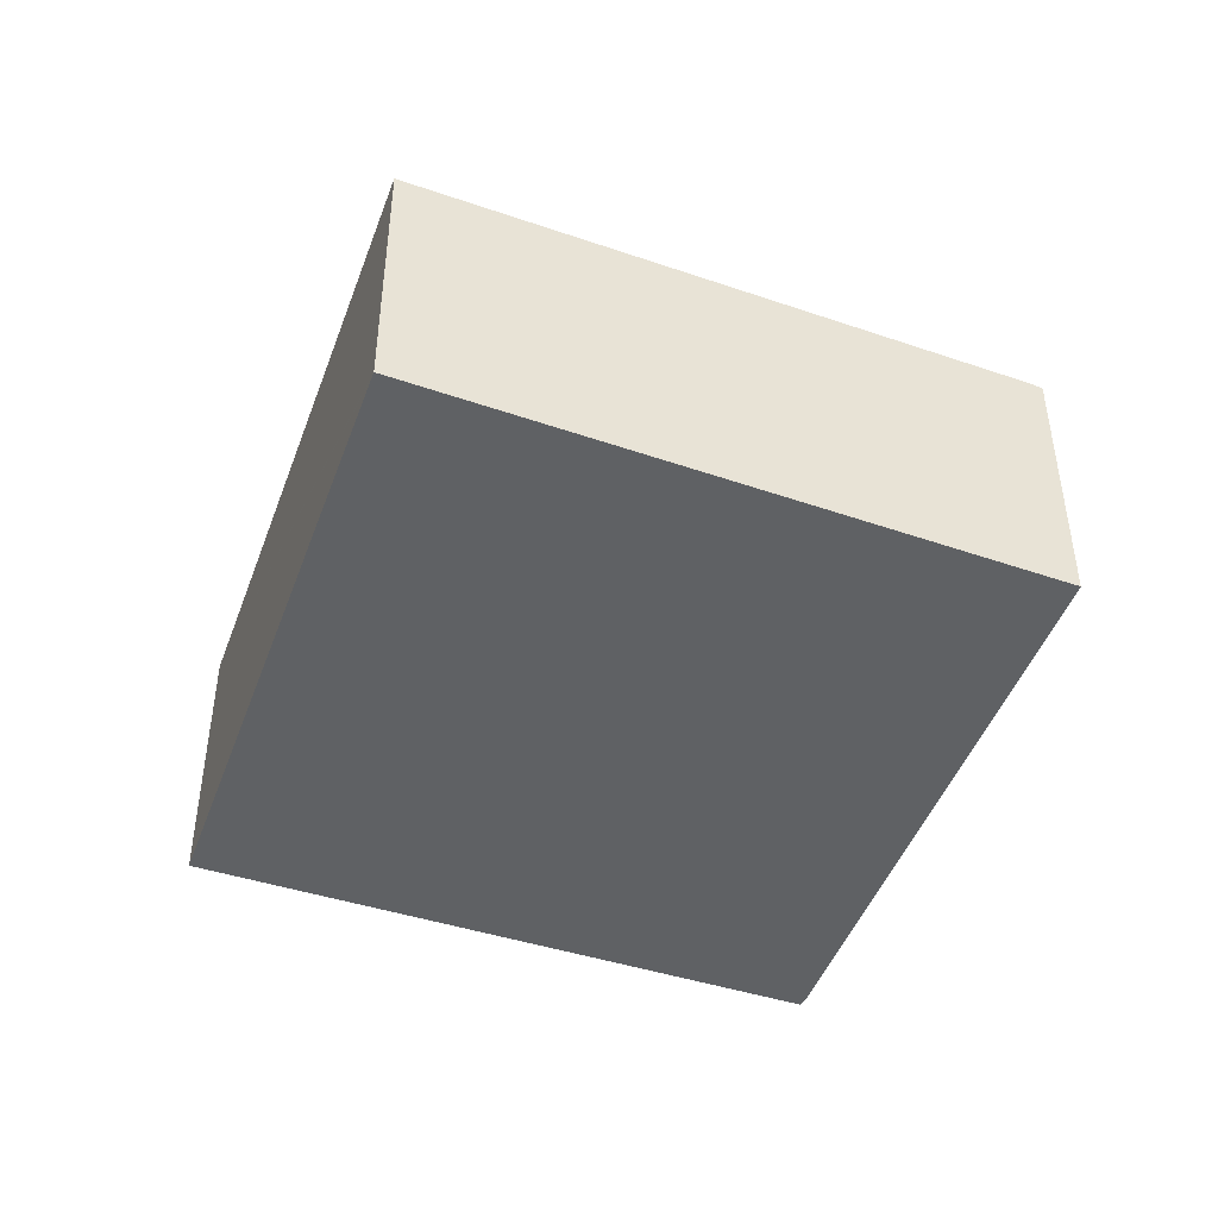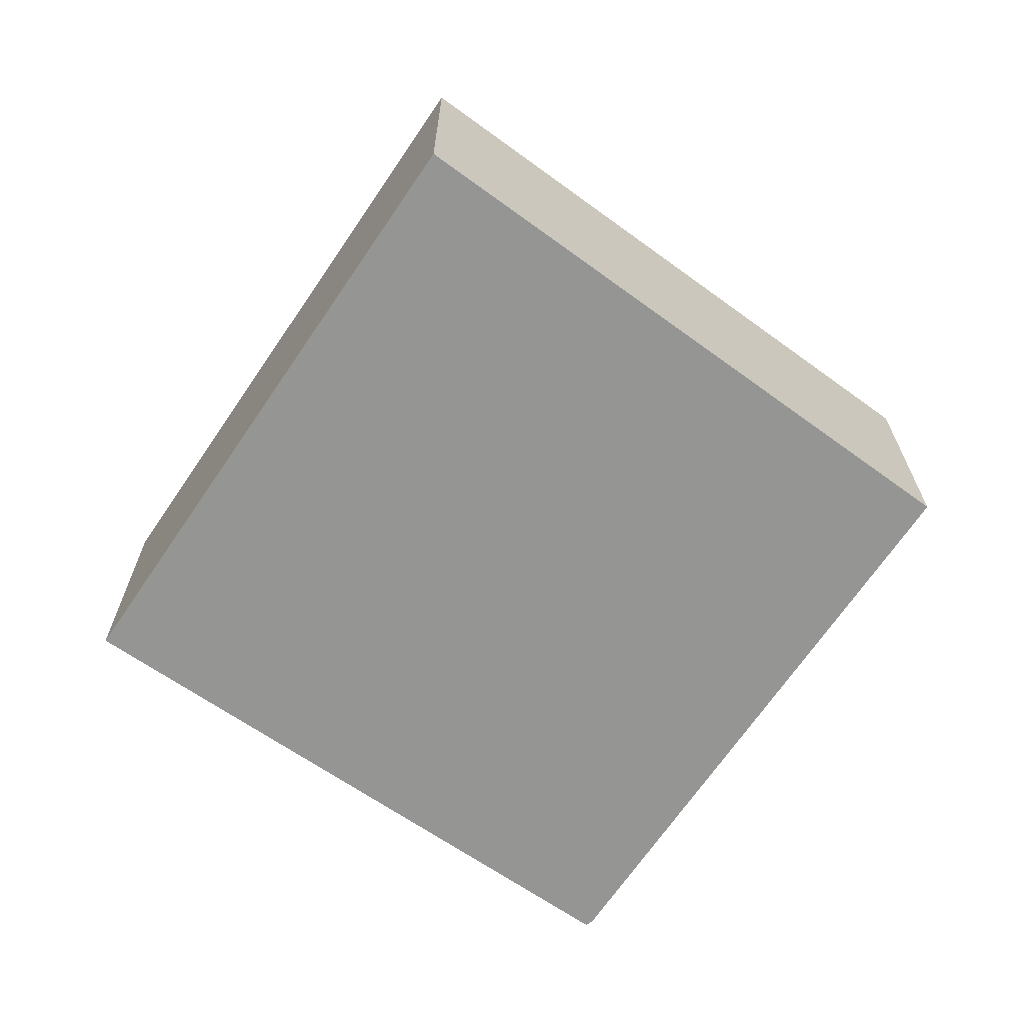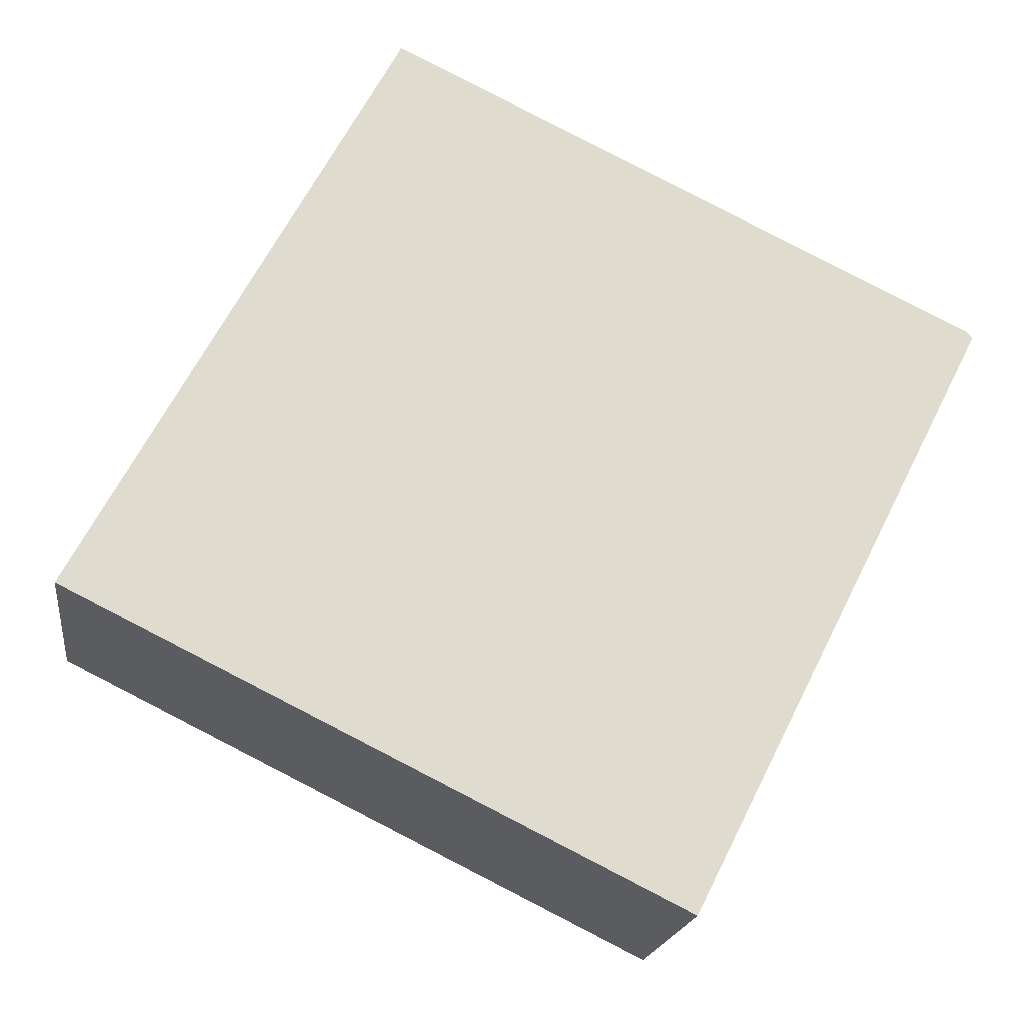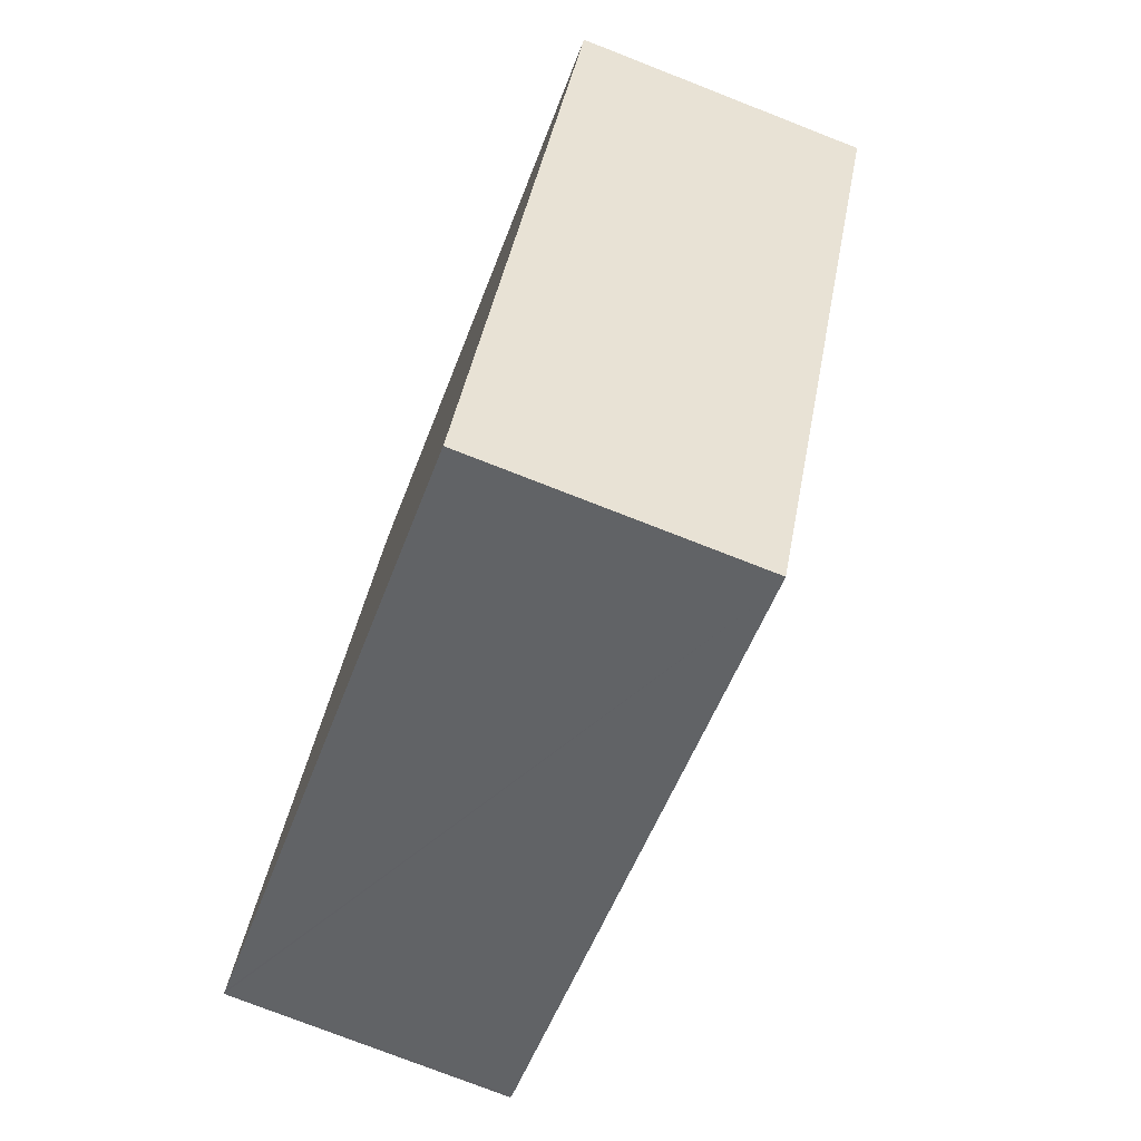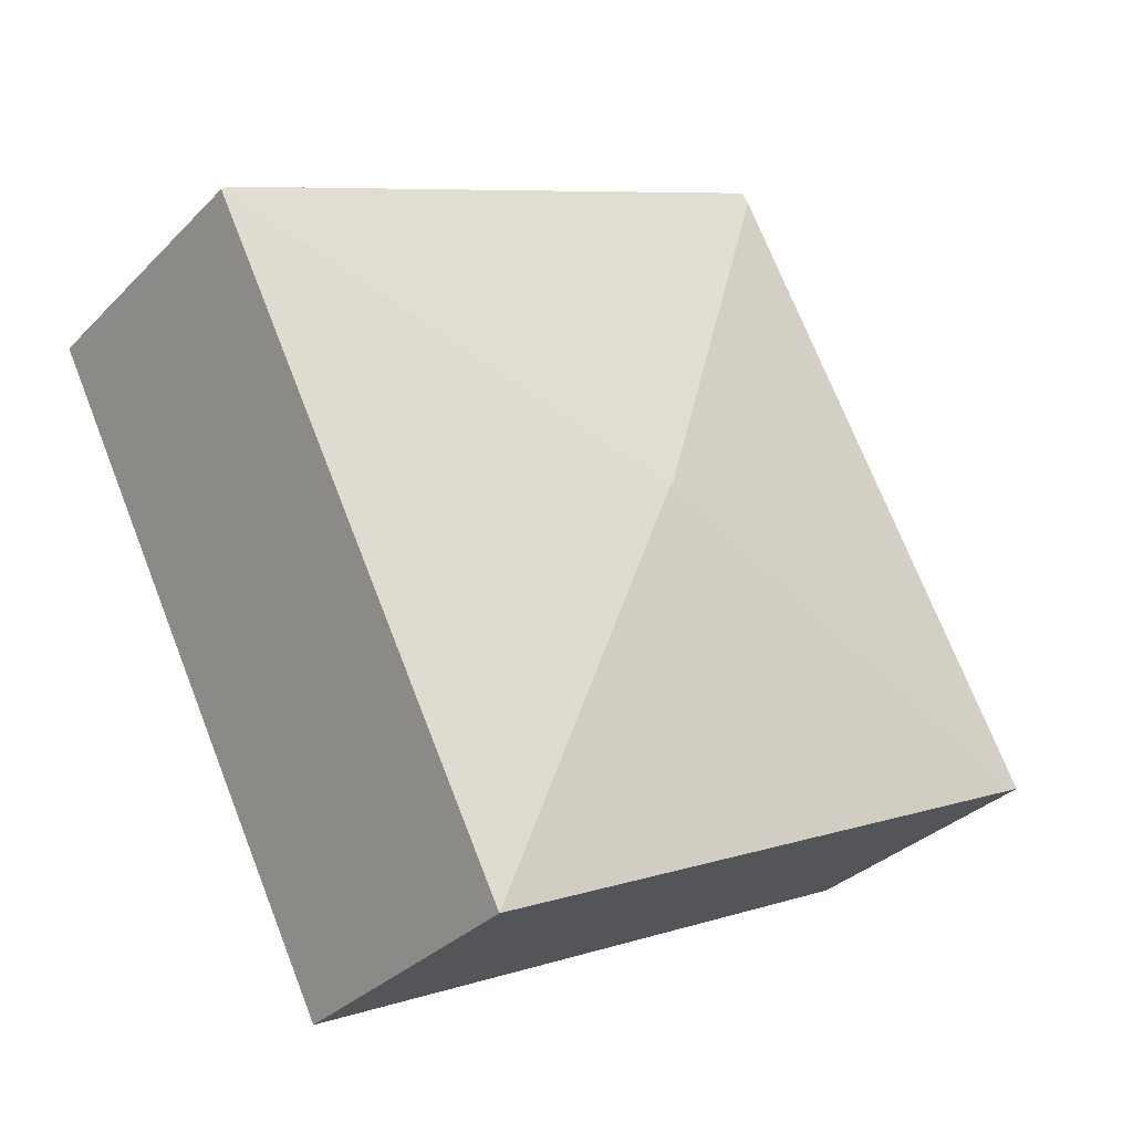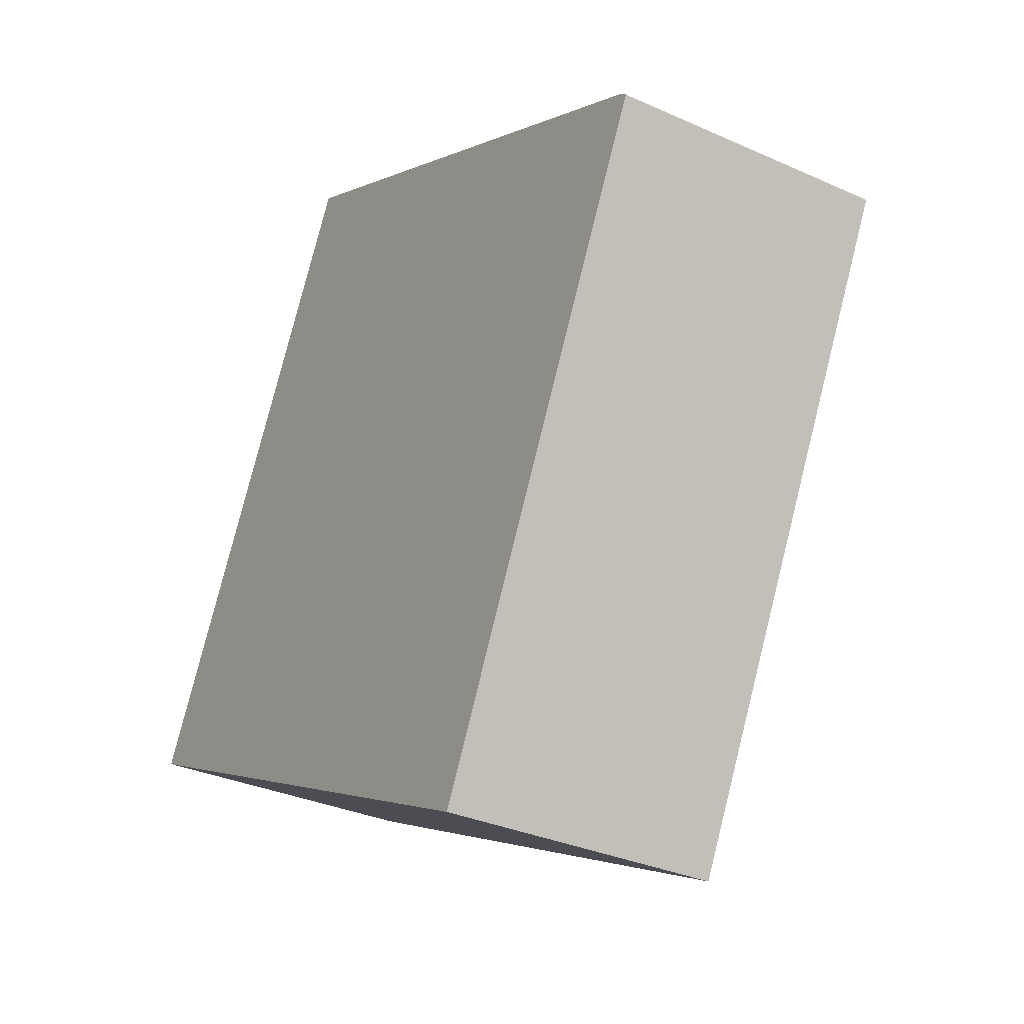
<metadata>
{"format":"obj","ext":"obj","renderer":"f3d","projection":"perspective","resolution":1024,"background":"white","views":[{"elev":-45.8,"azim":-83.4,"up":"+Y"},{"elev":-67.3,"azim":-97.9,"up":"+Y"},{"elev":-18.8,"azim":-7.5,"up":"+Z"},{"elev":-76.8,"azim":68.7,"up":"+Z"},{"elev":-32.4,"azim":143.8,"up":"+Z"},{"elev":-32.2,"azim":57.8,"up":"+Z"}]}
</metadata>
<code>
v  3.811 2.722 1.232
v  7.513 2.342 2.543
v  7.572 2.345 2.489
v  7.293 2.343 2.65
v  2.646 2.346 4.915
v  2.596 2.361 4.822
v  3.793 2.722 1.241
v  5.058 2.345 -2.498
v  4.971 2.345 -2.455
v  0.032 2.345 -0.016
v  0 2.341 1.433e-16
v  0 0 0
v  0.032 9.797e-19 -0.016
v  4.971 1.503e-16 -2.455
v  5.058 1.53e-16 -2.498
v  2.596 -2.953e-16 4.822
v  2.646 -3.01e-16 4.915
v  7.293 -1.623e-16 2.65
v  7.513 -1.557e-16 2.543
v  7.572 -1.524e-16 2.489
g defaultobject
f 1 2 3
f 2 1 4
f 4 1 5
f 5 1 6
f 6 1 7
f 1 3 8
f 9 1 8
f 1 9 10
f 1 10 7
f 7 10 11
f 7 11 6
f 10 12 11
f 12 10 9
f 12 9 13
f 13 9 14
f 14 9 8
f 14 8 15
f 12 6 11
f 6 12 16
f 6 16 5
f 5 16 17
f 17 4 5
f 4 17 18
f 4 18 2
f 2 18 19
f 2 20 3
f 20 2 19
f 20 8 3
f 8 20 15
f 19 15 20
f 15 19 18
f 15 18 17
f 15 17 16
f 15 16 14
f 14 16 12
f 14 12 13

</code>
